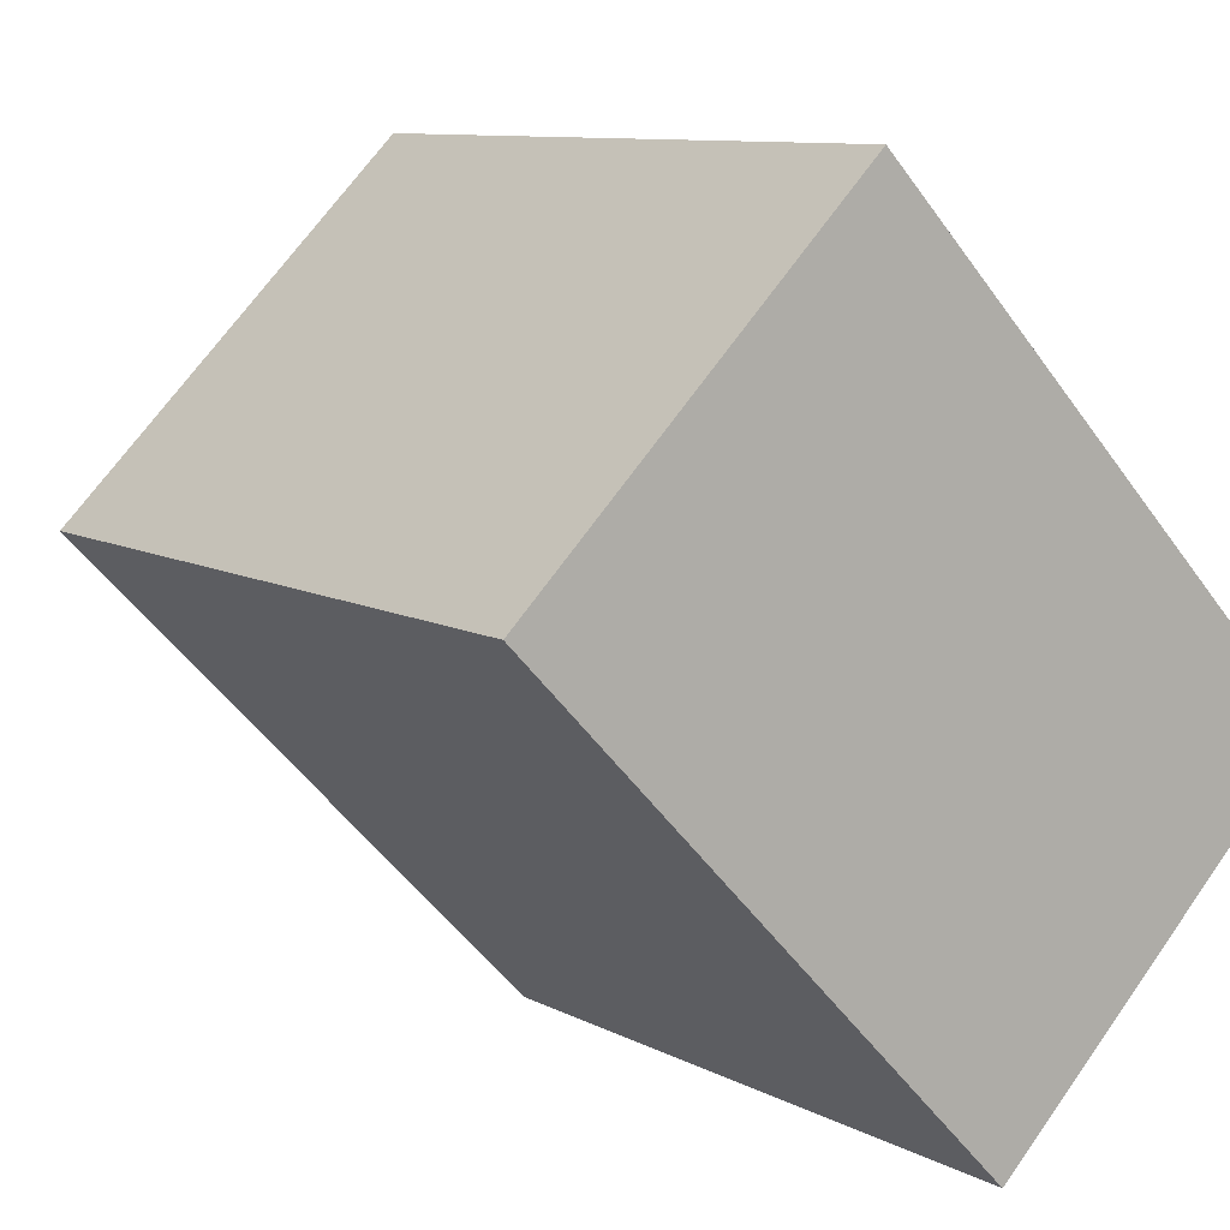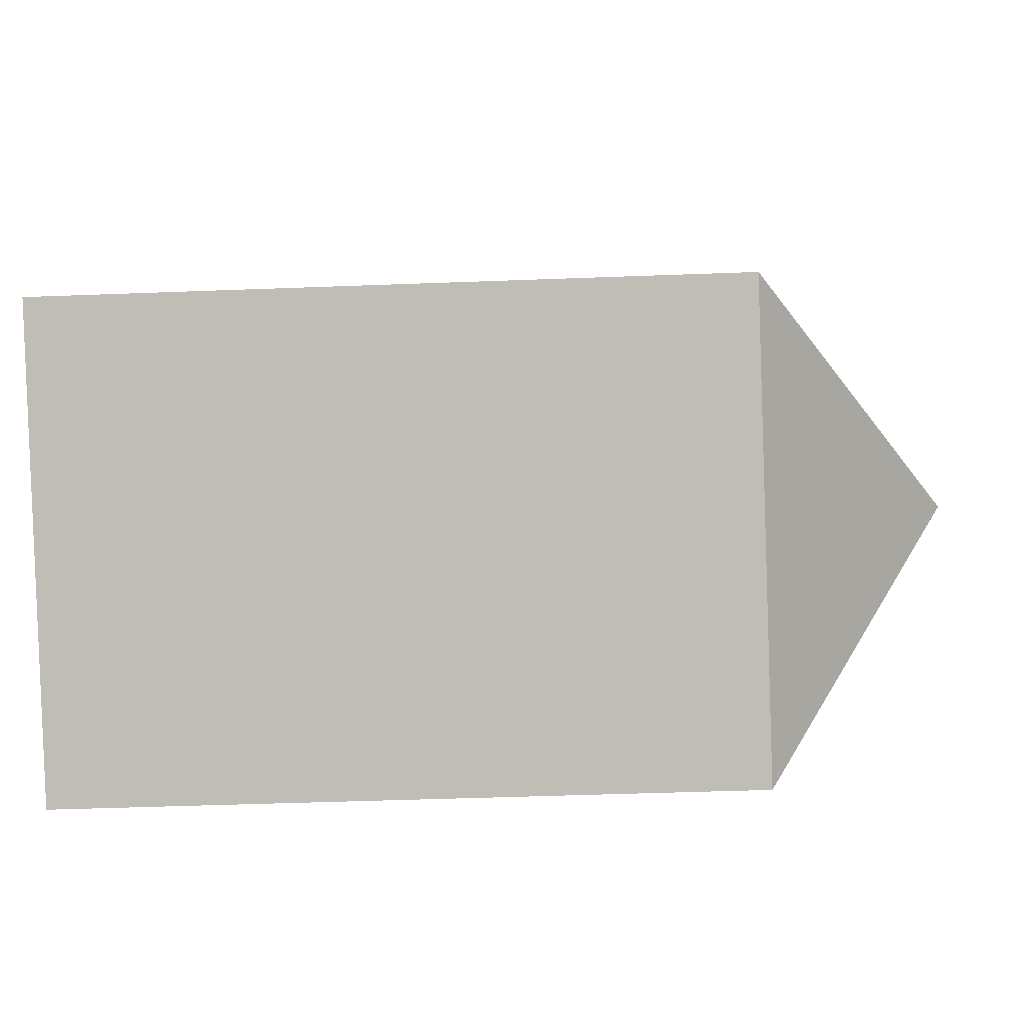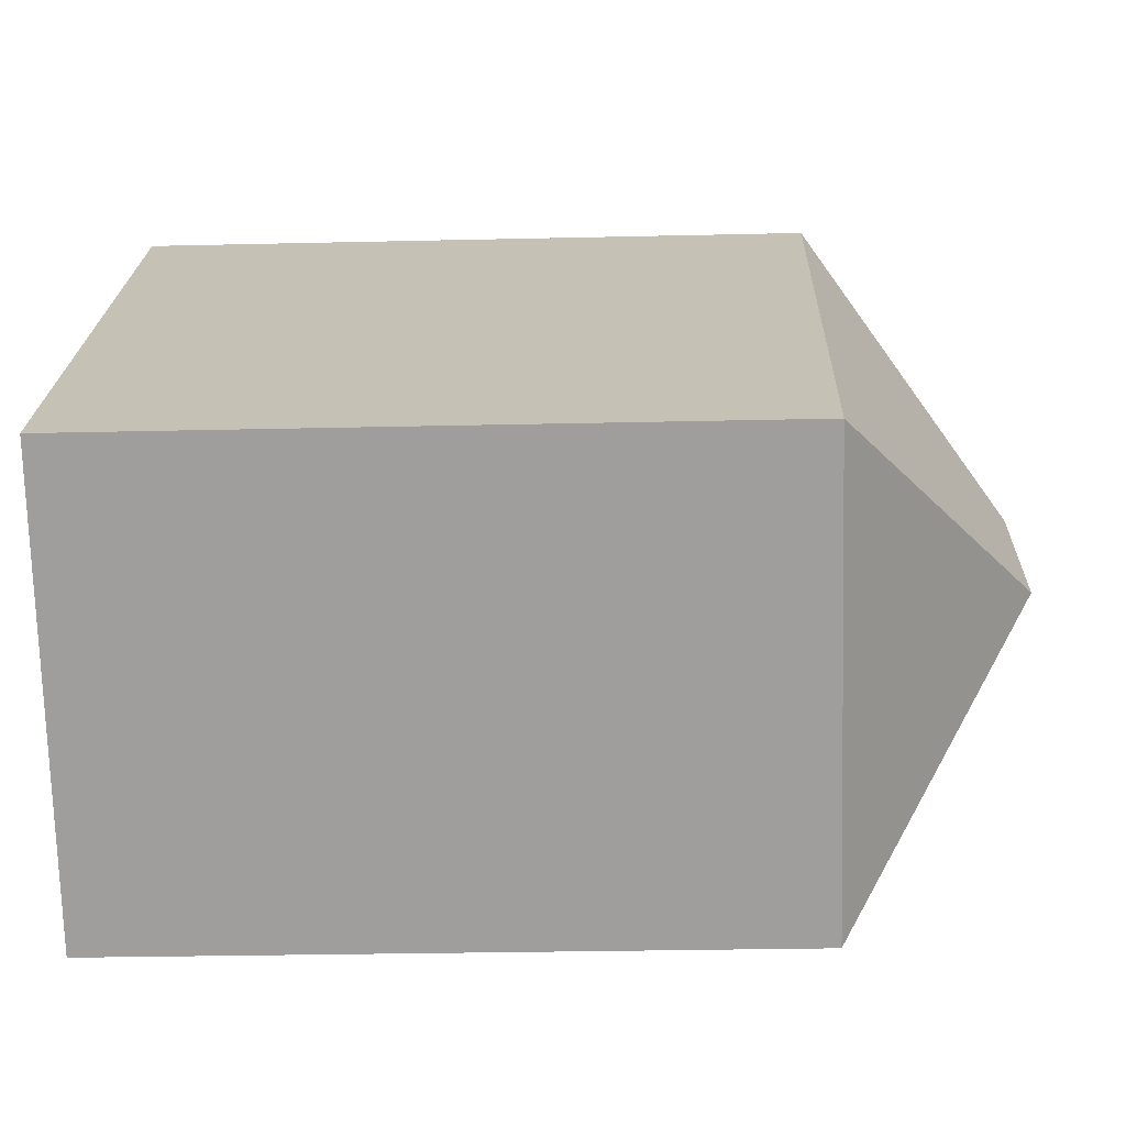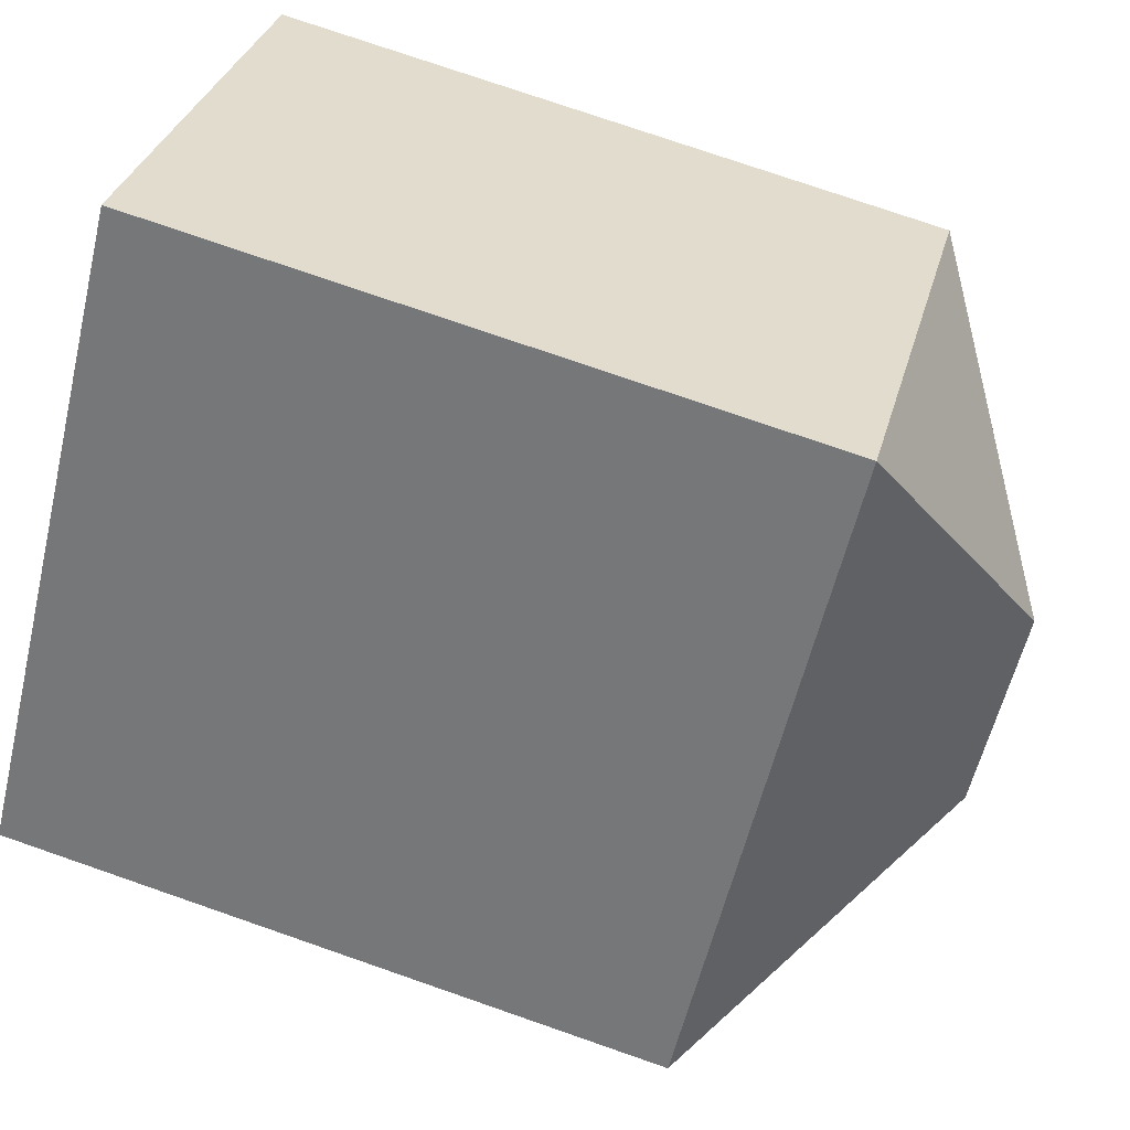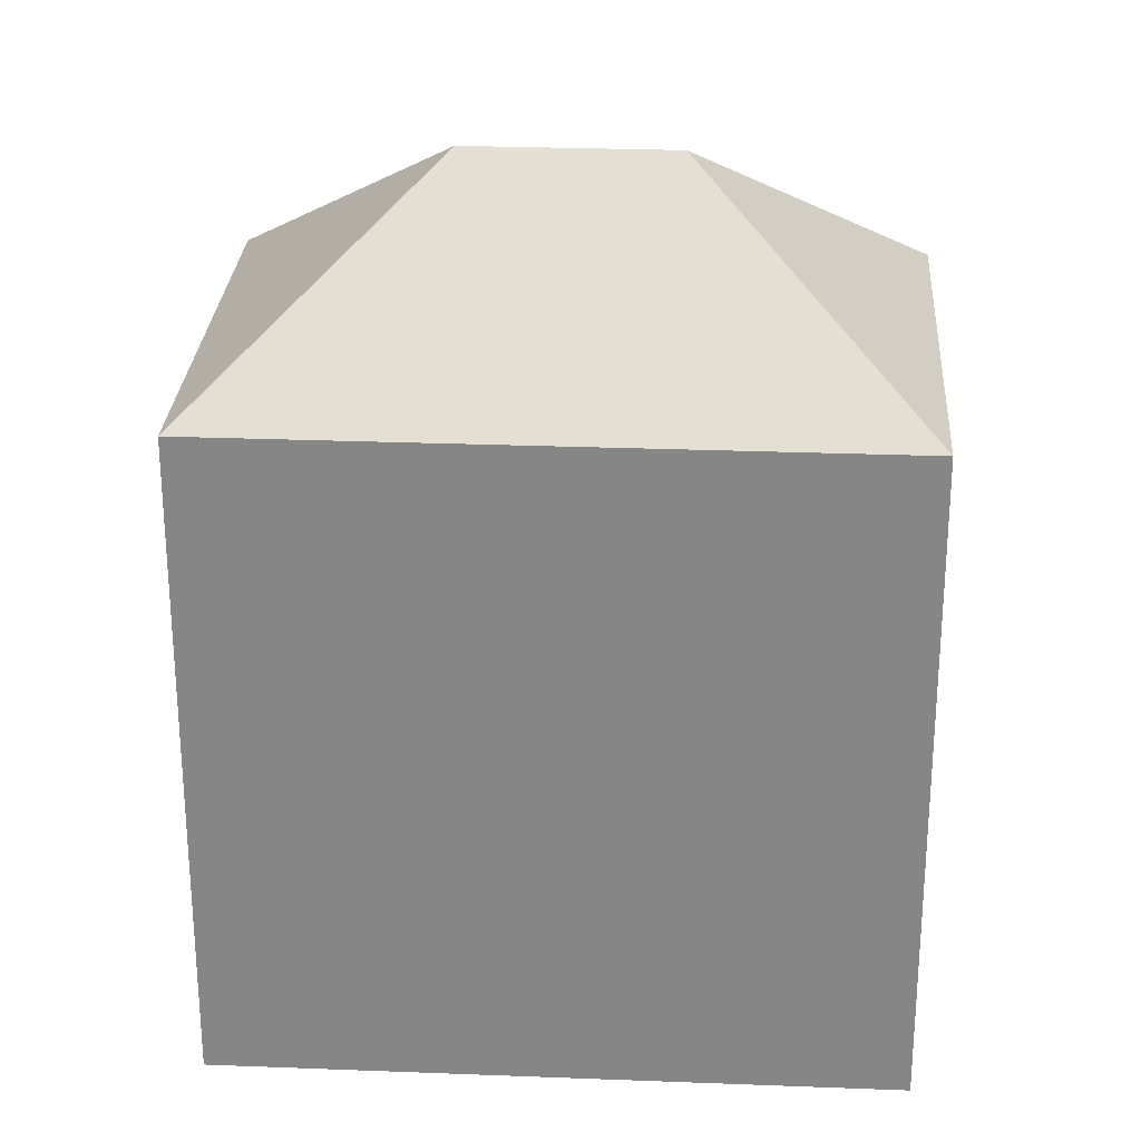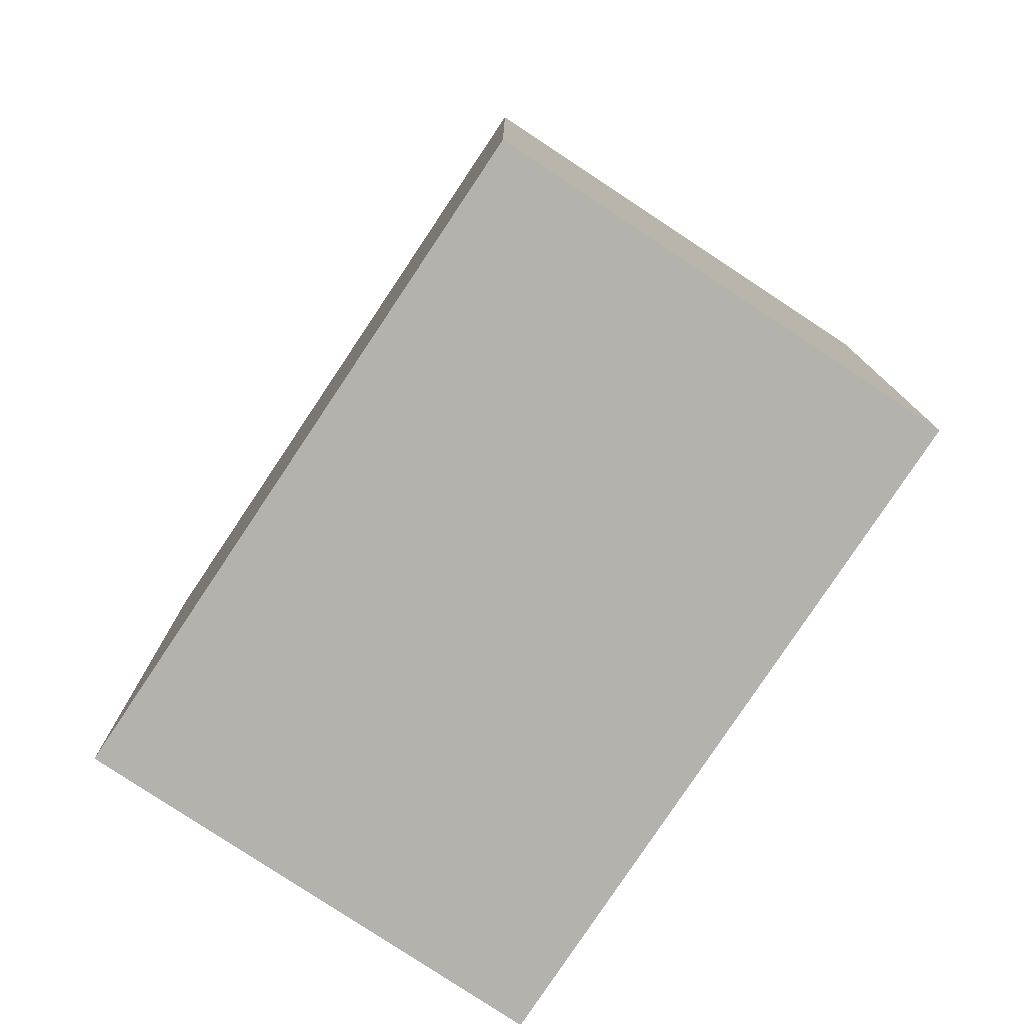
<metadata>
{"format":"obj","ext":"obj","renderer":"f3d","projection":"perspective","resolution":1024,"background":"white","views":[{"elev":9.4,"azim":-36.1,"up":"+Z"},{"elev":-41.5,"azim":92.7,"up":"+Z"},{"elev":-26.9,"azim":92.1,"up":"+Z"},{"elev":76.2,"azim":109.1,"up":"+Z"},{"elev":27.4,"azim":-130.7,"up":"+Y"},{"elev":-79.6,"azim":-77.8,"up":"+Y"}]}
</metadata>
<code>
v  8.087 16.04 7.915
v  0 0 0
v  8.086 -4.847e-16 7.915
v  0.0003413 16.04 -0.0005082
v  11.36 7.179e-16 -11.72
v  11.36 16.04 -11.72
v  19.45 16.04 -3.809
v  19.45 2.332e-16 -3.808
v  11.47 20.48 -3.704
v  7.981 20.48 -0.106
g defaultobject
f 1 2 3
f 2 1 4
f 4 5 2
f 5 4 6
f 5 7 8
f 7 5 6
f 8 1 3
f 1 8 7
f 9 7 6
f 9 4 10
f 4 9 6
f 9 1 7
f 1 9 10
f 4 1 10
f 2 8 3
f 8 2 5

</code>
